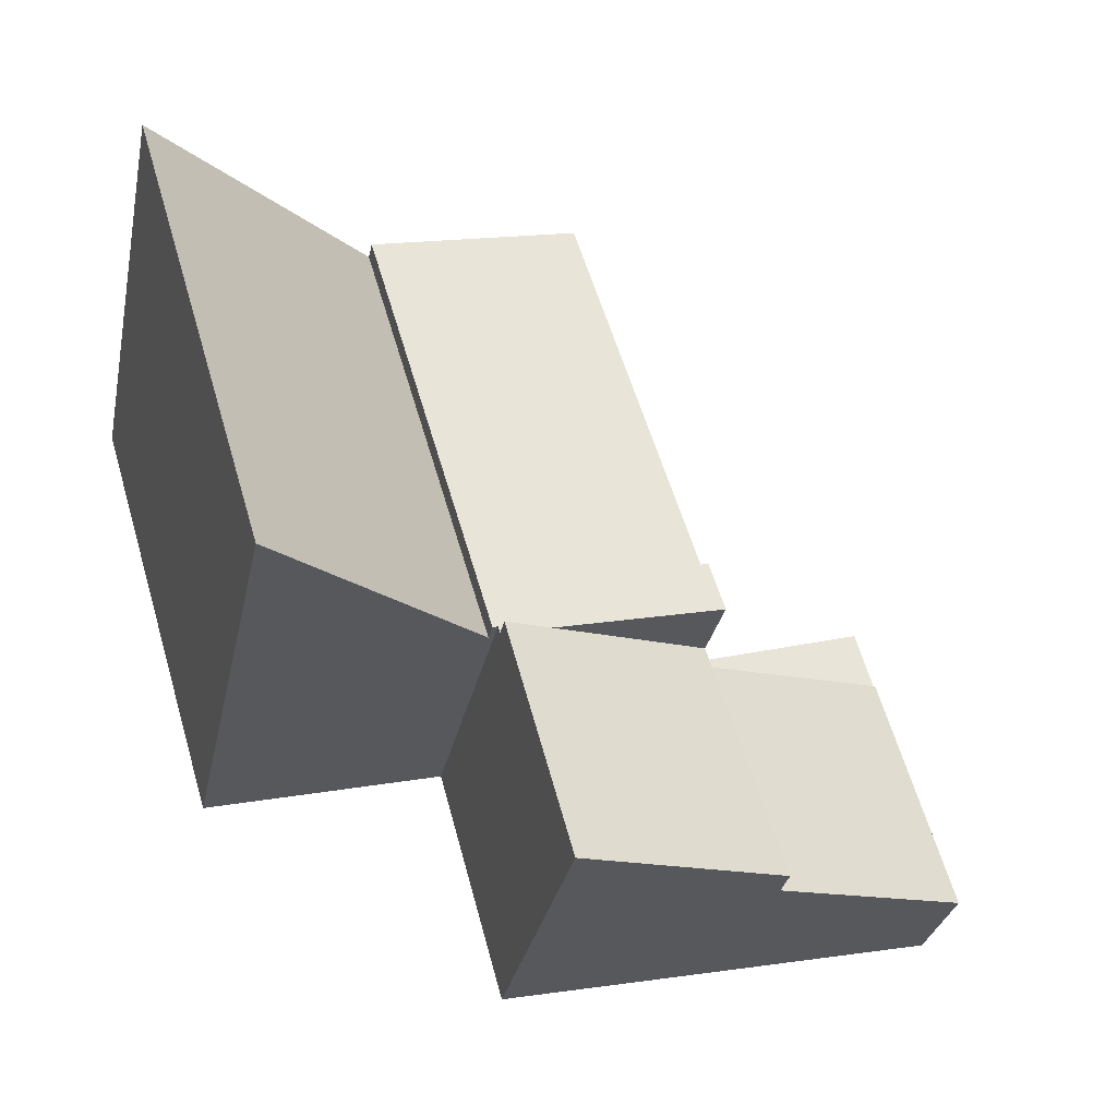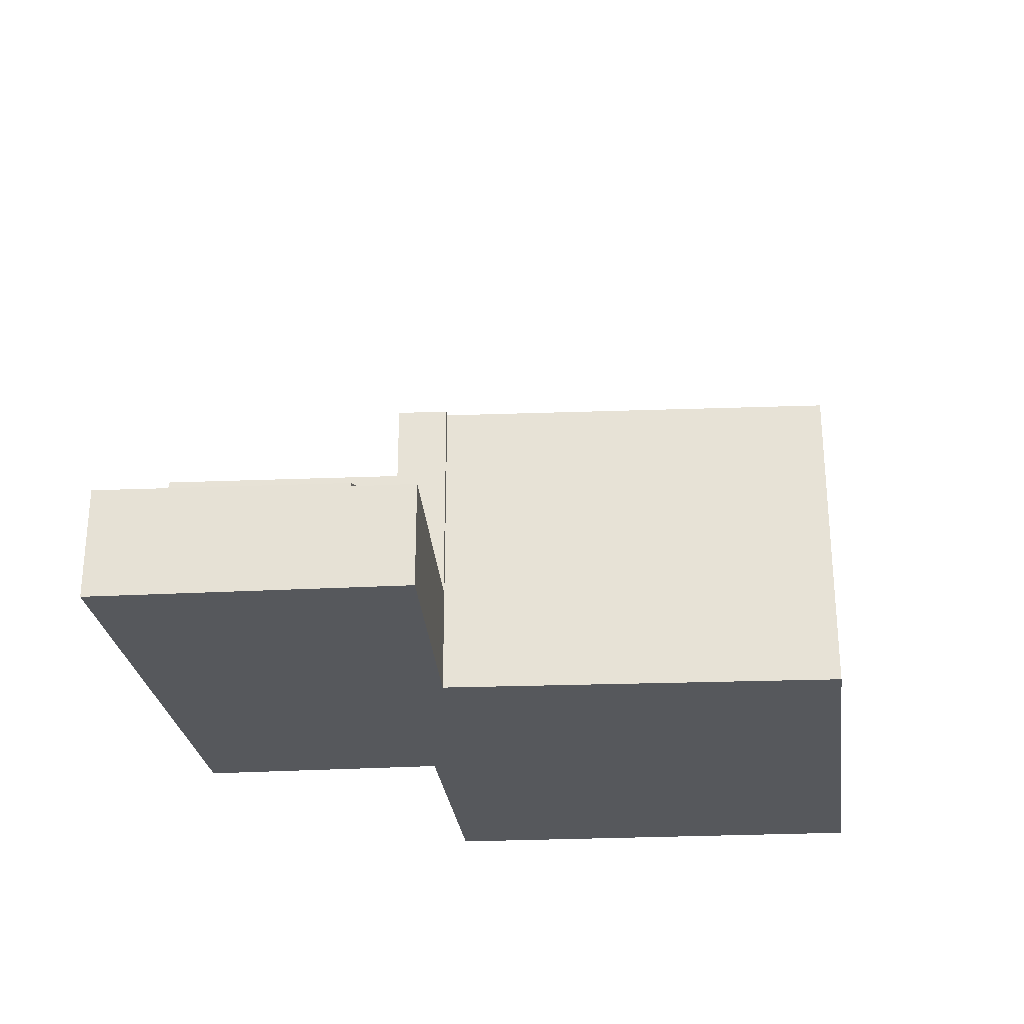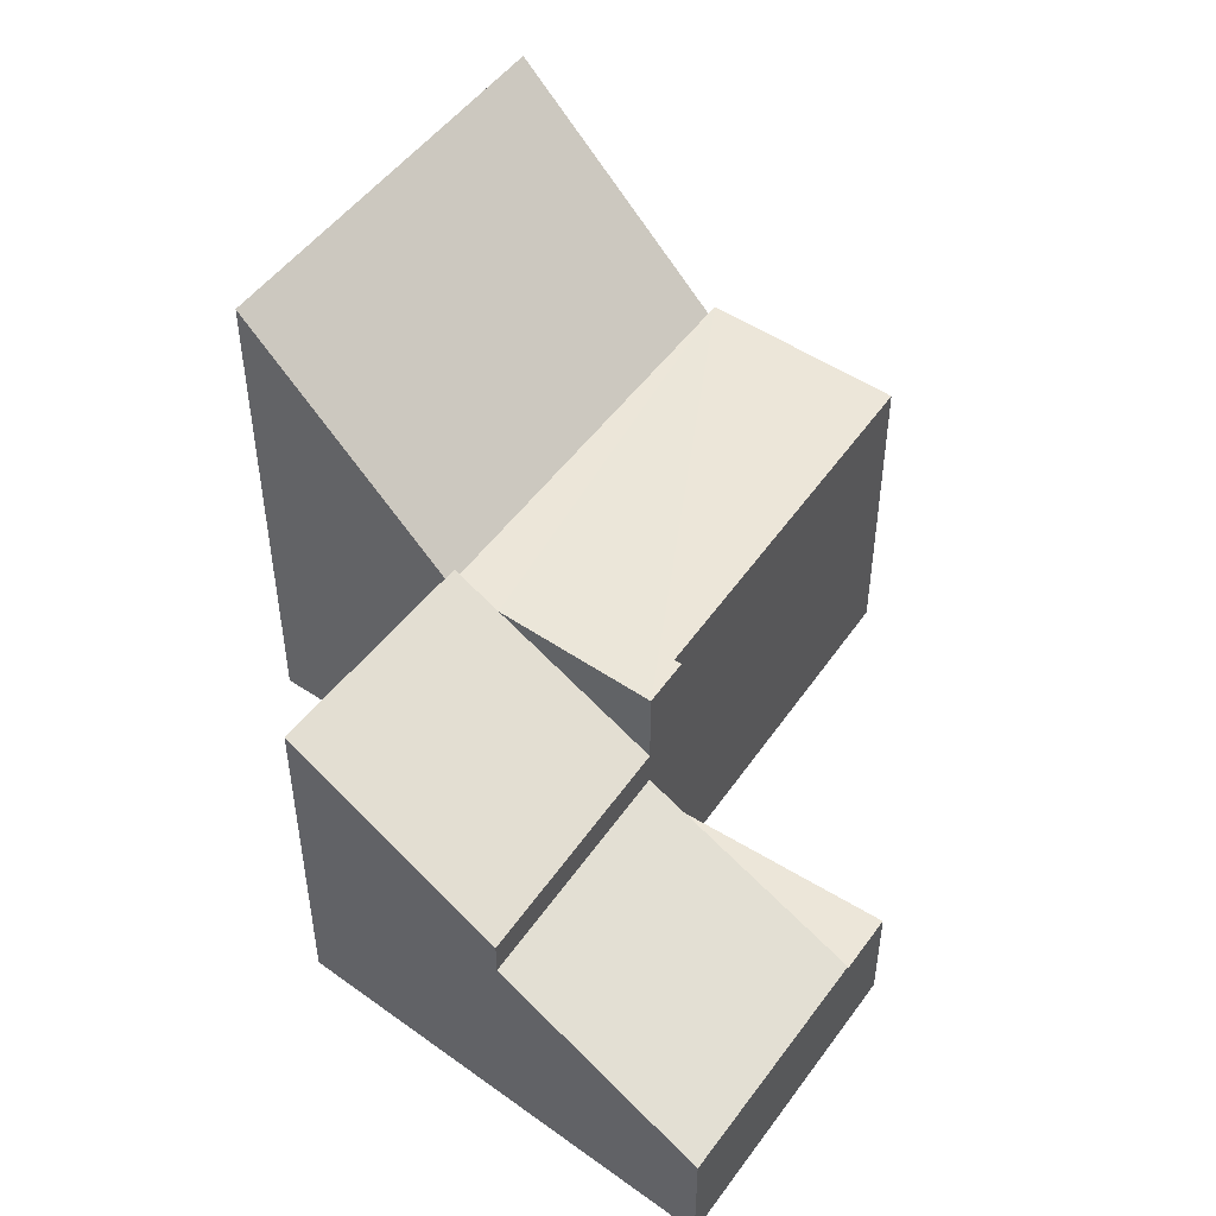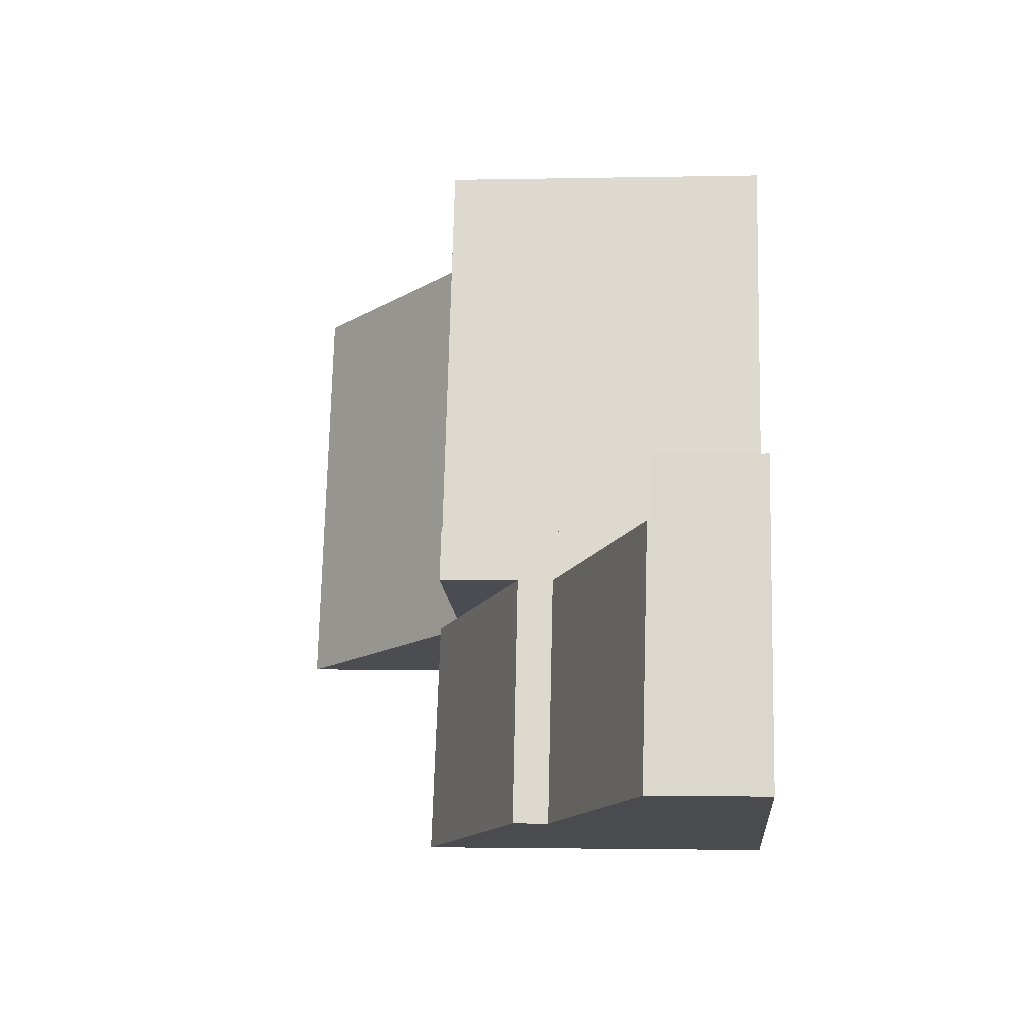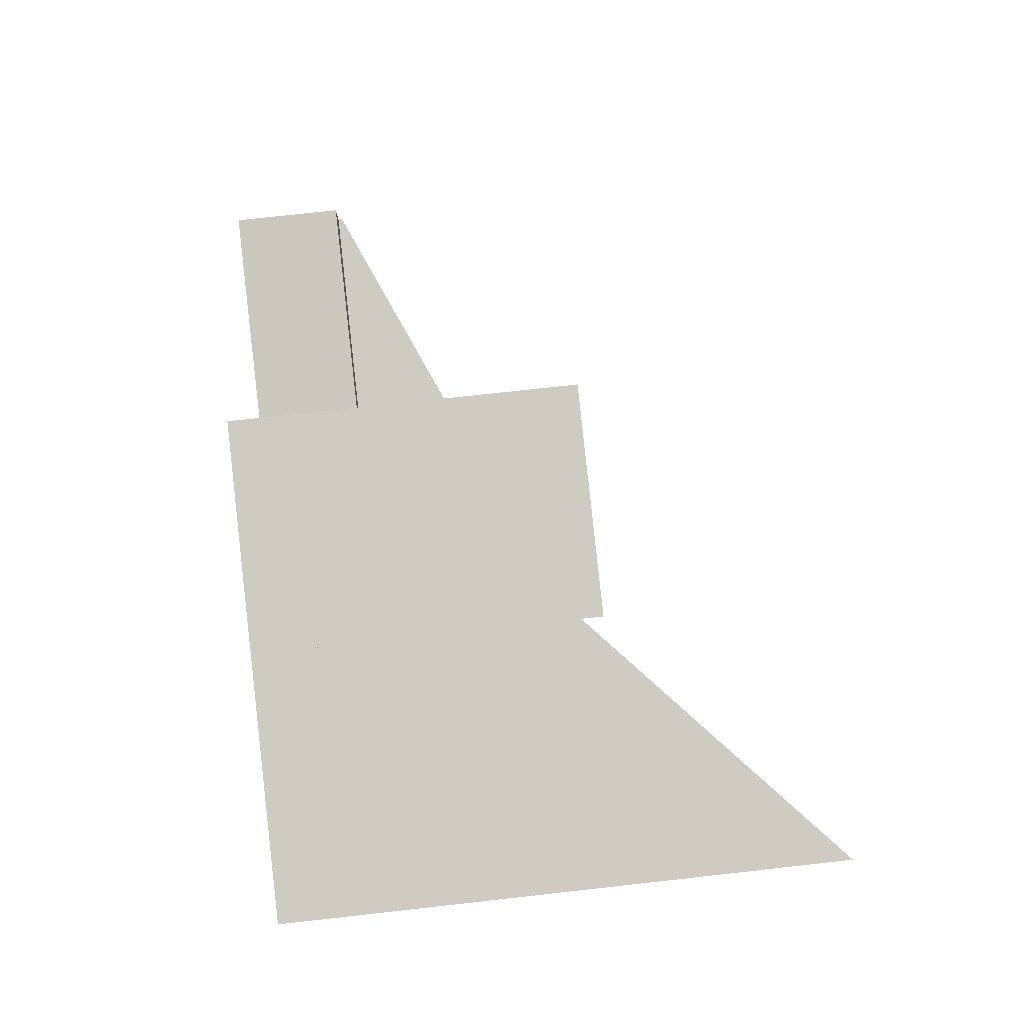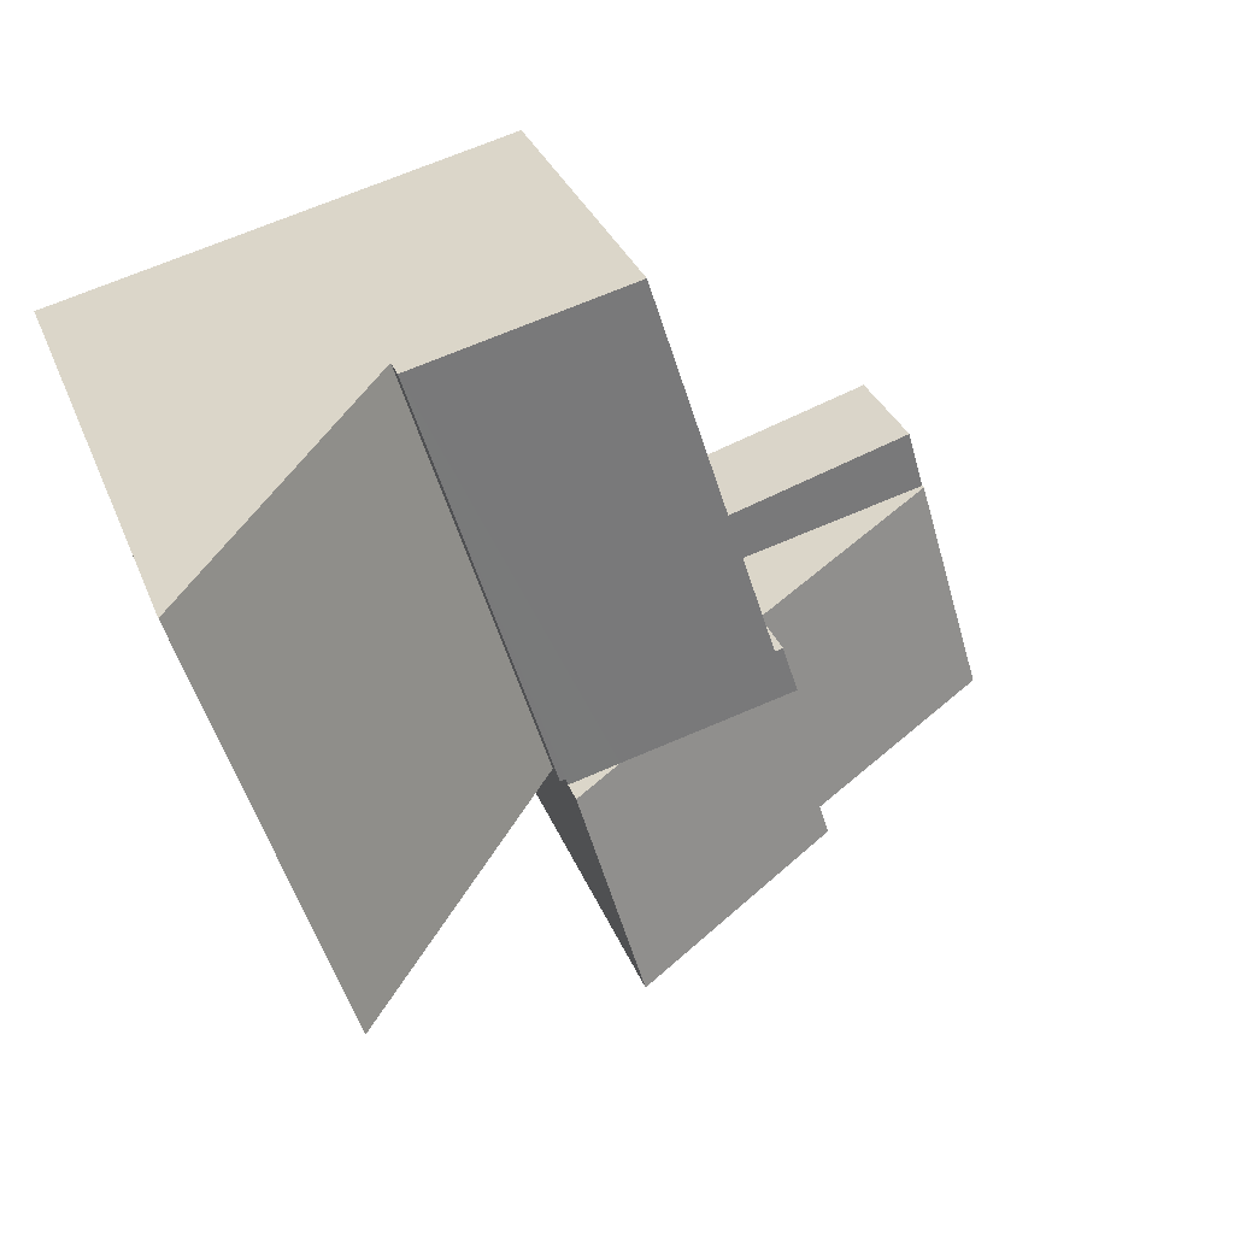
<metadata>
{"format":"obj","ext":"obj","renderer":"f3d","projection":"perspective","resolution":1024,"background":"white","views":[{"elev":-31.1,"azim":168.2,"up":"+Z"},{"elev":-28.2,"azim":-69.2,"up":"+Y"},{"elev":48.7,"azim":-129.3,"up":"+Y"},{"elev":-2.2,"azim":-85.5,"up":"+Z"},{"elev":72.5,"azim":83.6,"up":"+Z"},{"elev":32.7,"azim":160.2,"up":"+Z"}]}
</metadata>
<code>
v  5.789 4.045 1.871
v  6.433 4.048 1.812
v  6.409 4.048 1.726
v  8.129 4.048 7.171
v  6.499 4.048 1.796
v  3.665 4.048 2.369
v  3.959 4.048 2.957
v  3.863 4.048 2.985
v  5.51 4.048 7.785
v  3.863 -1.828e-16 2.985
v  3.959 -1.811e-16 2.957
v  5.51 -4.767e-16 7.785
v  8.129 -4.391e-16 7.171
v  3.665 -1.451e-16 2.369
v  6.499 -1.1e-16 1.796
v  6.433 -1.11e-16 1.812
v  6.409 -1.057e-16 1.726
v  5.789 -1.146e-16 1.871
v  2.718 3.051 -0.578
v  6.409 4.332 1.726
v  5.59 4.371 -1.188
v  3.665 3.062 2.369
v  5.59 7.274e-17 -1.188
v  2.718 3.539e-17 -0.578
v  3.665 1.341 2.369
v  1.107 1.341 3.783
v  3.863 1.341 2.985
v  0.884 1.341 3.02
v  0.884 -1.849e-16 3.02
v  1.107 -2.316e-16 3.783
v  2.718 2.621 -0.578
v  0.884 1.387 3.02
v  3.665 2.621 2.369
v  0 1.423 8.713e-17
v  0 0 0
v  9.465 6.565 1.062
v  8.129 3.79 7.171
v  11.11 6.565 6.474
v  6.499 3.79 1.796
v  11.11 -3.964e-16 6.474
v  9.465 -6.503e-17 1.062
g defaultobject
f 1 2 3
f 2 4 5
f 4 2 1
f 4 1 6
f 4 6 7
f 7 6 8
f 9 4 7
f 10 7 8
f 7 10 11
f 12 4 9
f 4 12 13
f 11 9 7
f 9 11 12
f 14 8 6
f 8 14 10
f 13 5 4
f 5 13 15
f 16 3 2
f 3 16 17
f 15 2 5
f 2 15 16
f 17 1 3
f 1 17 6
f 6 17 14
f 14 17 18
f 14 11 10
f 17 16 18
f 11 13 12
f 13 11 14
f 13 14 18
f 13 18 16
f 13 16 15
f 19 20 21
f 20 19 1
f 1 19 22
f 14 1 22
f 1 14 20
f 20 14 17
f 17 14 18
f 20 23 21
f 23 20 17
f 23 19 21
f 19 23 24
f 19 14 22
f 14 19 24
f 18 23 17
f 23 18 14
f 23 14 24
f 25 26 27
f 26 25 28
f 29 26 28
f 26 29 30
f 30 27 26
f 27 30 10
f 10 25 27
f 25 10 14
f 14 28 25
f 28 14 29
f 14 30 29
f 30 14 10
f 31 32 33
f 32 31 34
f 35 32 34
f 32 35 29
f 32 14 33
f 14 32 29
f 14 31 33
f 31 14 24
f 24 34 31
f 34 24 35
f 24 29 35
f 29 24 14
f 36 37 38
f 37 36 39
f 15 37 39
f 37 15 13
f 37 40 38
f 40 37 13
f 40 36 38
f 36 40 41
f 41 39 36
f 39 41 15
f 41 13 15
f 13 41 40

</code>
